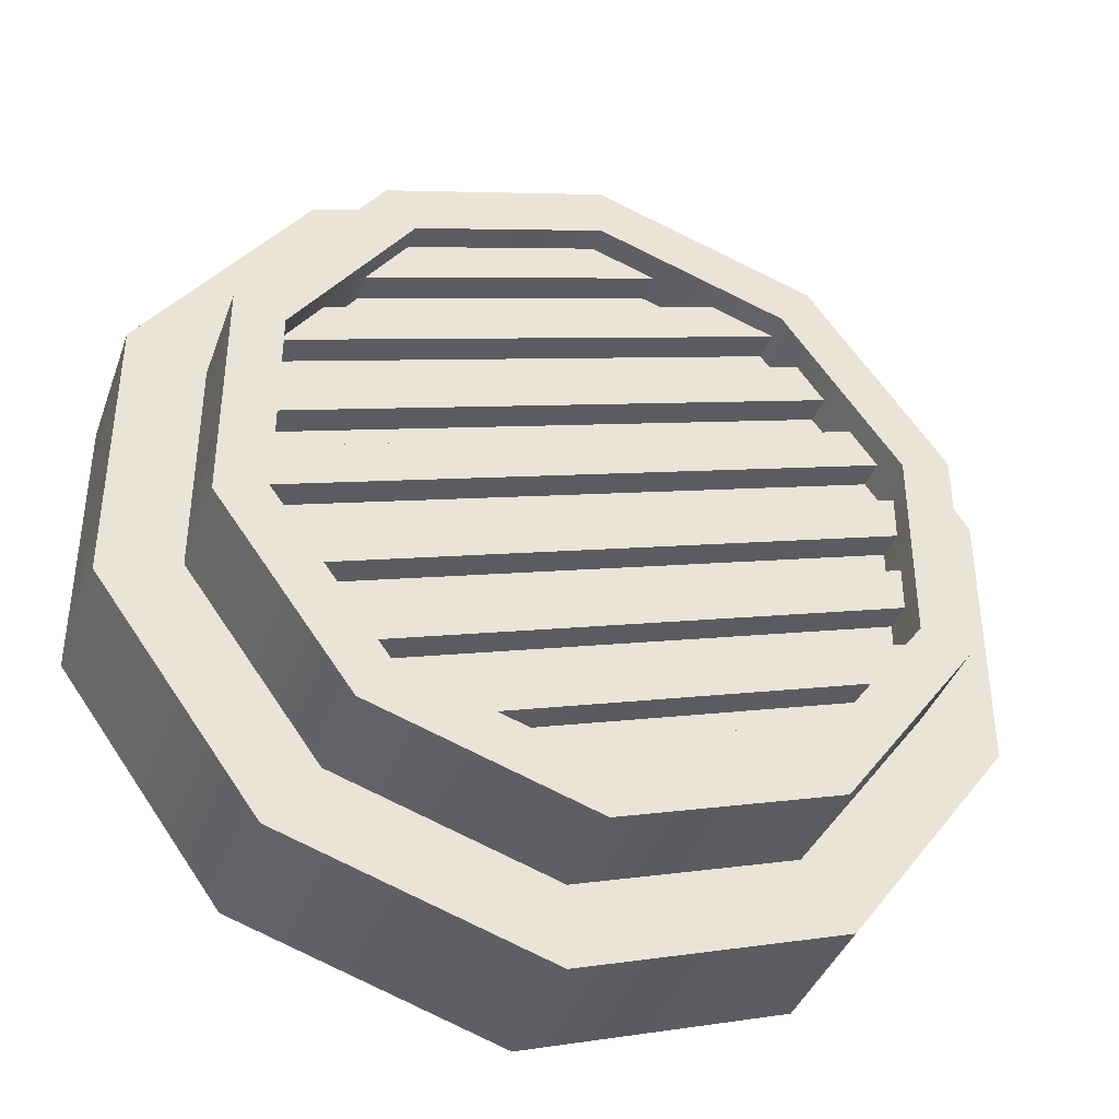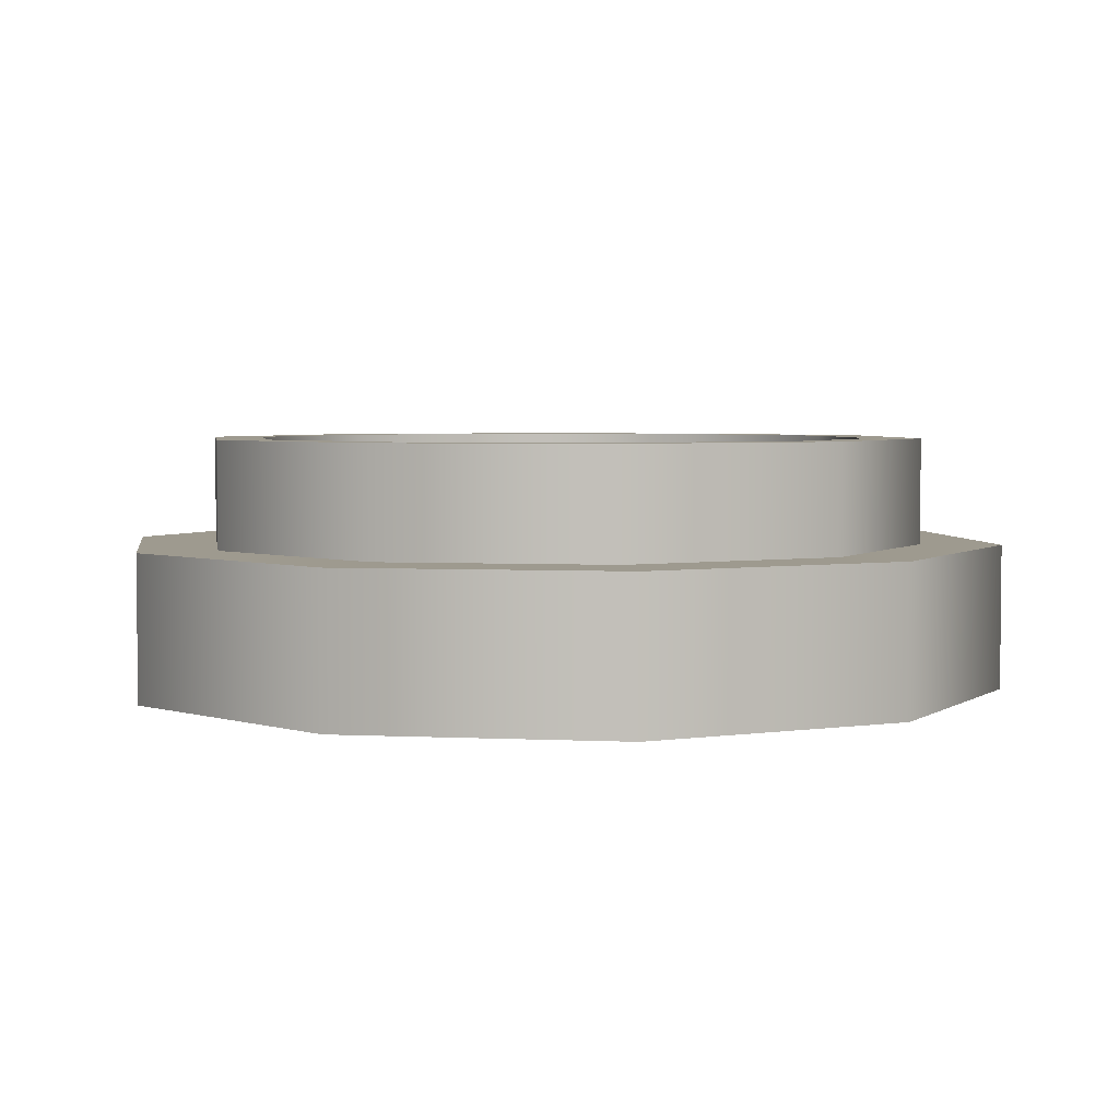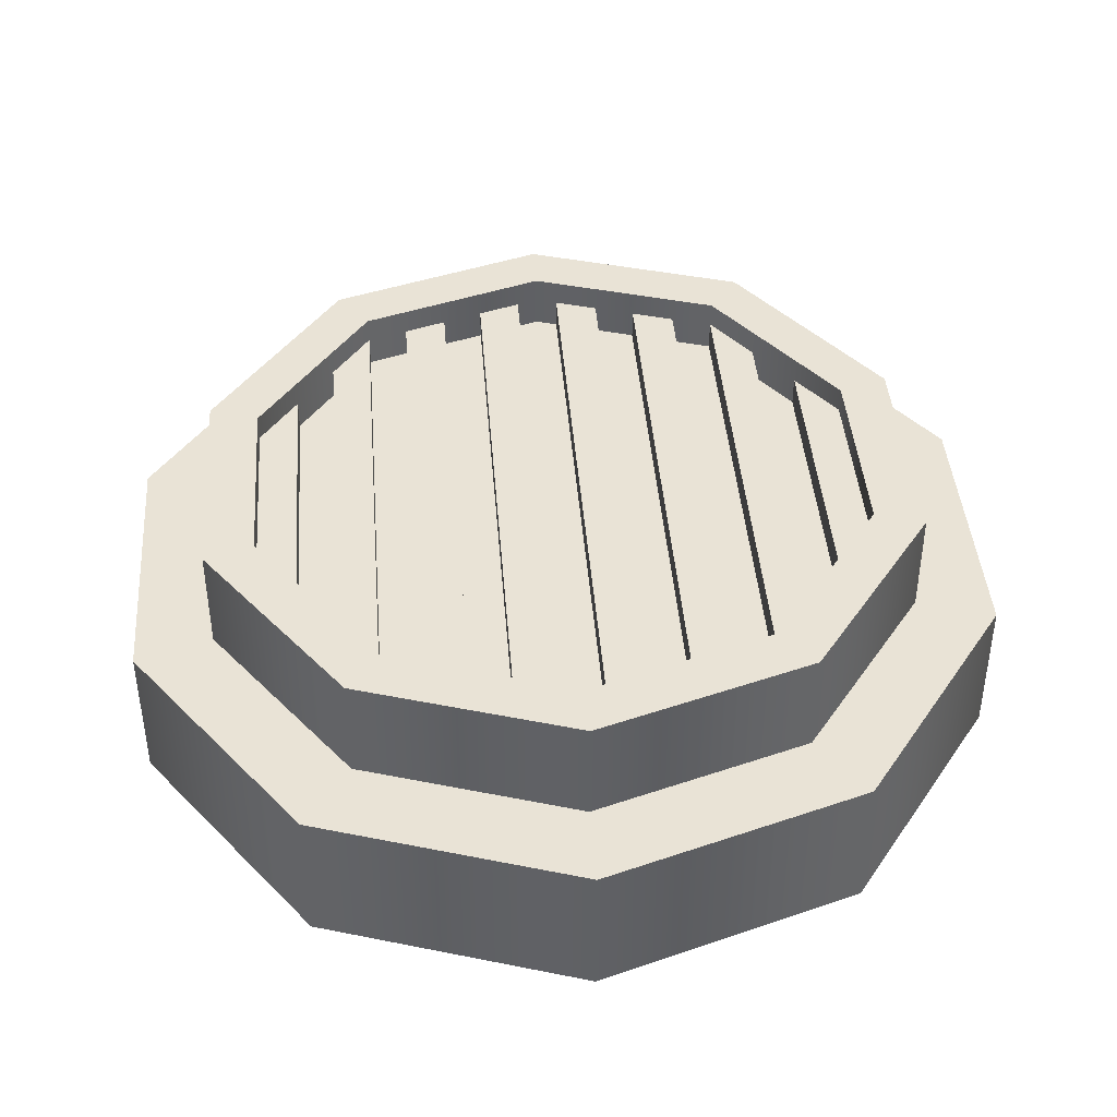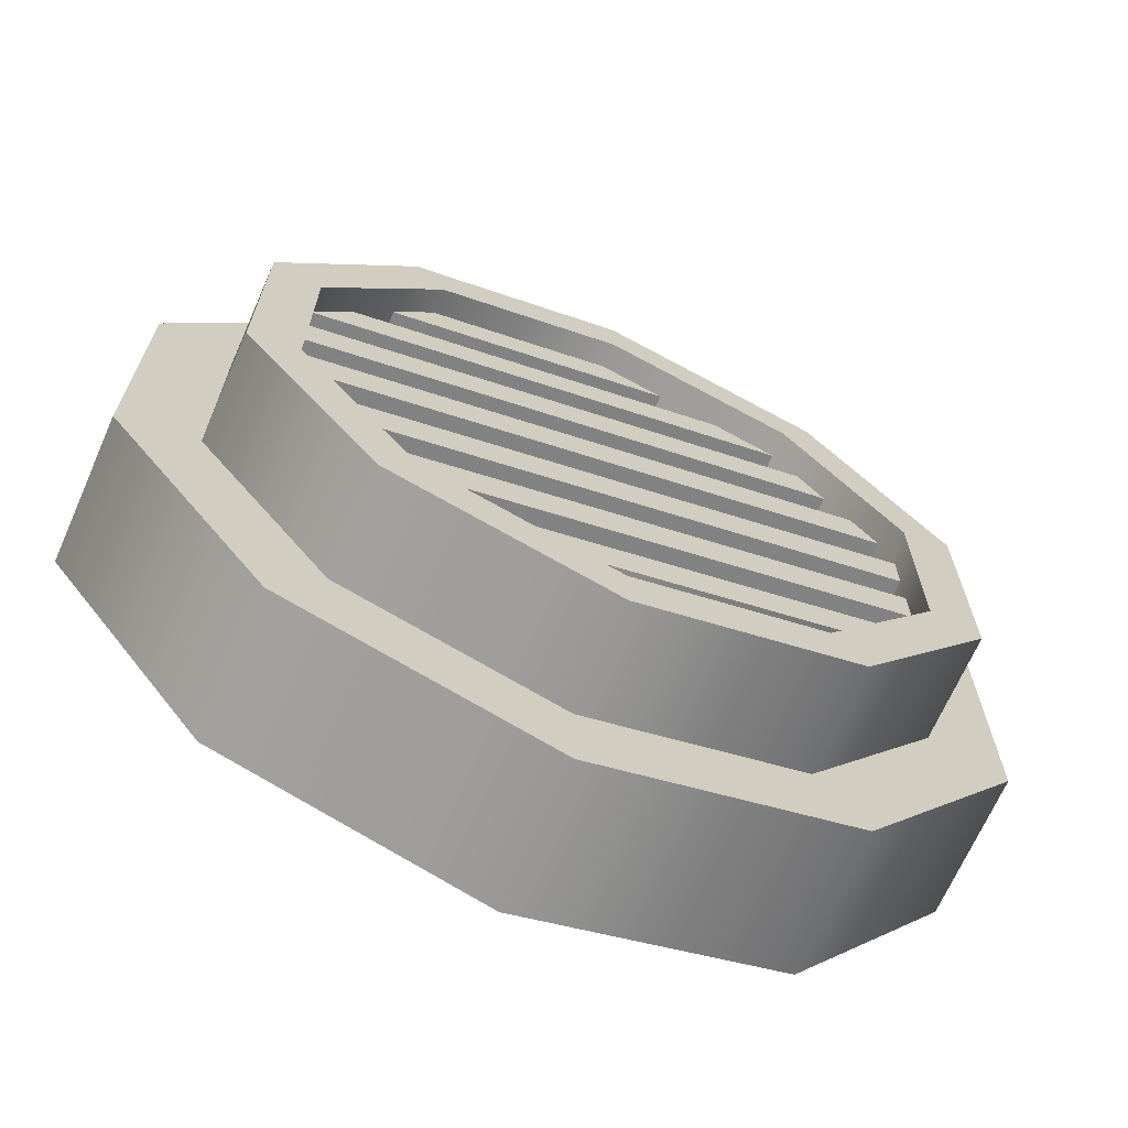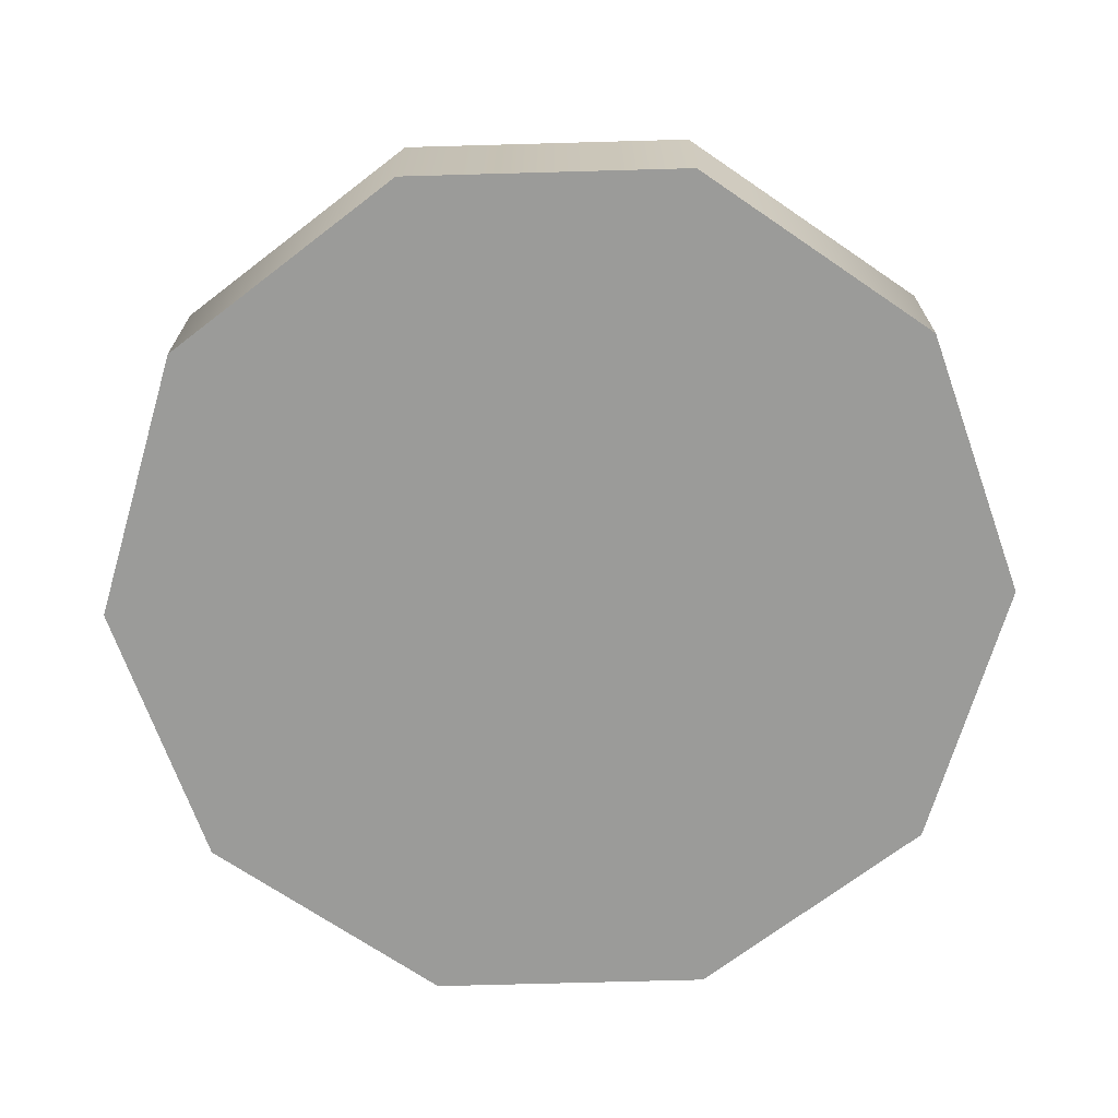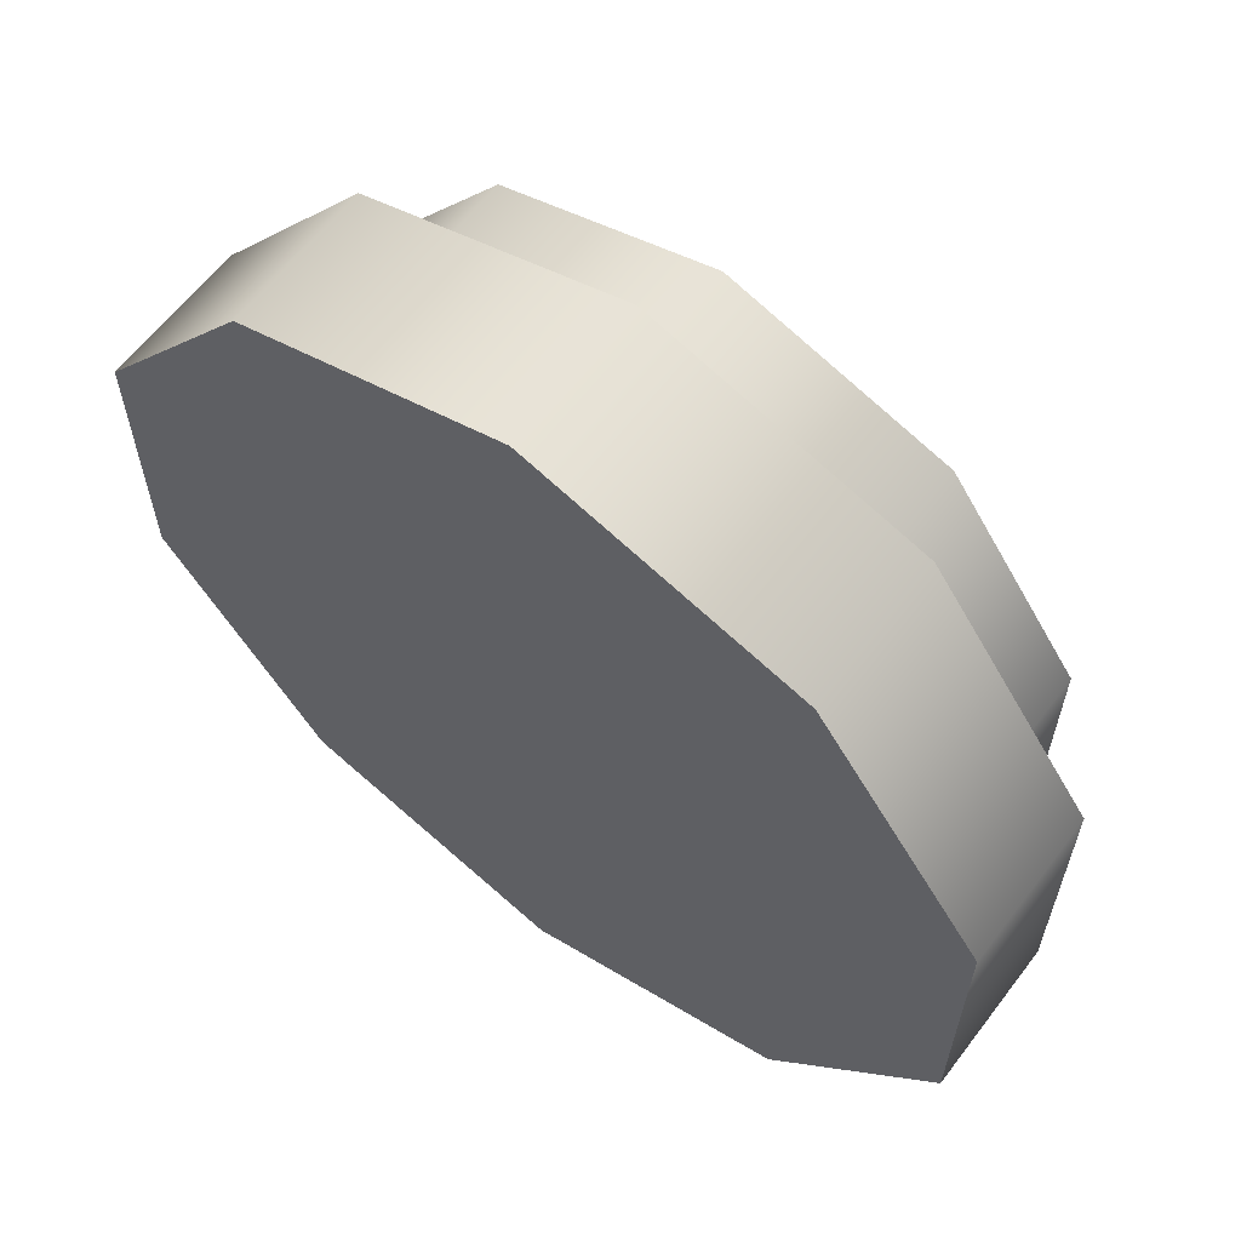
<metadata>
{"format":"obj","ext":"obj","renderer":"f3d","projection":"perspective","resolution":1024,"background":"white","views":[{"elev":-39.5,"azim":161.1,"up":"+Z"},{"elev":3.8,"azim":63.3,"up":"+Y"},{"elev":42.1,"azim":-76.4,"up":"+Y"},{"elev":-68.4,"azim":156.2,"up":"+Z"},{"elev":-69.6,"azim":-124.4,"up":"+Y"},{"elev":62.3,"azim":37.2,"up":"+Z"}]}
</metadata>
<code>
o P_eAsset_01
v 0 -0 -0.1275
v 0 0.04126 -0.1045
v 0.07497 -0 -0.1032
v 0.06144 0.04126 -0.08457
v 0.1213 -0 -0.03941
v 0.09942 0.04126 -0.0323
v 0.1213 -0 0.03941
v 0.09942 0.04126 0.0323
v 0.07497 -0 0.1032
v 0.06144 0.04126 0.08457
v 0 -0 0.1275
v 0 0.04126 0.1045
v -0.07497 -0 0.1032
v -0.06144 0.04126 0.08457
v -0.1213 -0 0.03941
v -0.09942 0.04126 0.0323
v -0.1213 -0 -0.03941
v -0.09942 0.04126 -0.0323
v -0.07497 -0 -0.1032
v -0.06144 0.04126 -0.08457
v 0.07497 0.04126 -0.1032
v 0 0.04126 -0.1275
v 0.1213 0.04126 -0.03941
v 0.1213 0.04126 0.03941
v 0.07497 0.04126 0.1032
v 0 0.04126 0.1275
v -0.07497 0.04126 0.1032
v -0.1213 0.04126 0.03941
v -0.1213 0.04126 -0.03941
v -0.07497 0.04126 -0.1032
v 0.05287 0.07148 -0.07277
v 0 0.07148 -0.08995
v 0.08555 0.07148 -0.0278
v 0.08555 0.07148 0.0278
v 0.05287 0.07148 0.07277
v 0 0.07148 0.08995
v -0.05287 0.07148 0.07277
v -0.08555 0.07148 0.0278
v -0.08555 0.07148 -0.0278
v -0.05287 0.07148 -0.07277
v 0.06144 0.07148 -0.08457
v 0 0.07148 -0.1045
v 0.09942 0.07148 -0.0323
v 0.09942 0.07148 0.0323
v 0.06144 0.07148 0.08457
v 0 0.07148 0.1045
v -0.06144 0.07148 0.08457
v -0.09942 0.07148 0.0323
v -0.09942 0.07148 -0.0323
v -0.06144 0.07148 -0.08457
v 0.05287 0.05581 -0.07277
v 0 0.05581 -0.08995
v 0.08555 0.05581 -0.0278
v 0.08555 0.05581 0.0278
v 0.05287 0.05581 0.07277
v 0 0.05581 0.08995
v -0.05287 0.05581 0.07277
v -0.08555 0.05581 0.0278
v -0.08555 0.05581 -0.0278
v -0.05287 0.05581 -0.07277
v 0.05477 0.05445 -0.07323
v 0.000662 0.05445 -0.09032
v 0.08735 0.05445 0.02706
v 0.05362 0.05445 0.07268
v -0.000662 0.05445 0.09032
v -0.05477 0.05445 0.07323
v -0.08735 0.05445 -0.02706
v -0.05362 0.05445 -0.07268
v 0.03667 0.05445 -0.07911
v 0.01876 0.05445 -0.08444
v -0.0648 0.05445 -0.05729
v -0.07617 0.05445 -0.04245
v 0.0648 0.05445 0.05729
v 0.07617 0.05445 0.04245
v -0.03667 0.05445 0.07912
v -0.01876 0.05445 0.08444
v 0.084 0.05445 -0.03365
v 0.08773 0.05445 -0.02215
v -0.084 0.05445 0.03365
v -0.08773 0.05445 0.02215
v 0.08754 0.05445 0.01504
v 0.08754 0.05445 0.002447
v 0.08773 0.05445 -0.009554
v -0.07659 0.05445 0.04384
v -0.06938 0.05445 0.05344
v -0.06198 0.05445 0.06363
v 0.07659 0.05445 -0.04384
v 0.06938 0.05445 -0.05343
v 0.06198 0.05445 -0.06363
v -0.08754 0.05445 -0.01504
v -0.08754 0.05445 -0.002449
v -0.08773 0.05445 0.009554
v 0.01876 0.06422 -0.08444
v 0.000662 0.06422 -0.09032
v 0.07617 0.06422 0.04245
v 0.08735 0.06422 0.02706
v -0.000662 0.06422 0.09032
v 0.05362 0.06422 0.07268
v -0.01876 0.06422 0.08444
v -0.07617 0.06422 -0.04245
v -0.08735 0.06422 -0.02706
v -0.05362 0.06422 -0.07268
v 0.05477 0.06422 -0.07323
v -0.05477 0.06422 0.07323
v 0.03667 0.06422 -0.07911
v -0.0648 0.06422 -0.05729
v 0.0648 0.06422 0.05729
v -0.03667 0.06422 0.07912
v 0.084 0.06422 -0.03365
v -0.08773 0.06422 0.02215
v -0.084 0.06422 0.03365
v 0.08773 0.06422 -0.02215
v -0.08773 0.06422 0.009554
v 0.08773 0.06422 -0.009554
v 0.08754 0.06422 0.01504
v 0.08754 0.06422 0.002447
v -0.07659 0.06422 0.04384
v -0.06938 0.06422 0.05344
v -0.06198 0.06422 0.06363
v 0.07659 0.06422 -0.04384
v 0.06938 0.06422 -0.05343
v 0.06198 0.06422 -0.06363
v -0.08754 0.06422 -0.01504
v -0.08754 0.06422 -0.002449
g P_eAsset_01_Rohr
f 51 52 60 59
f 53 51 59 58
f 54 53 58 57
f 55 54 57 56
f 109 120 113 110
f 115 116 118 119
f 98 107 99 97
f 103 105 100 101
f 95 96 104 108
f 114 112 111 117
f 93 94 102 106
f 121 122 123 124
f 62 68 102 94
f 75 74 95 108
f 67 61 103 101
f 85 86 119 118
f 63 66 104 96
f 86 81 115 119
f 80 77 109 110
f 61 69 105 103
f 82 85 118 116
f 84 83 114 117
f 78 79 111 112
f 68 71 106 102
f 77 87 120 109
f 92 80 110 113
f 69 72 100 105
f 88 89 122 121
f 83 78 112 114
f 71 70 93 106
f 70 62 94 93
f 64 73 107 98
f 90 91 124 123
f 74 63 96 95
f 65 64 98 97
f 81 82 116 115
f 66 75 108 104
f 87 92 113 120
f 76 65 97 99
f 91 88 121 124
f 72 67 101 100
f 79 84 117 111
f 73 76 99 107
f 89 90 123 122
g P_eAsset_01_Verbindung
f 1 22 21 3
f 3 21 23 5
f 5 23 24 7
f 7 24 25 9
f 9 25 26 11
f 11 26 27 13
f 13 27 28 15
f 15 28 29 17
f 17 29 30 19
f 19 30 22 1
f 1 3 5 7 9 11 13 15 17 19
f 2 4 21 22
f 4 6 23 21
f 6 8 24 23
f 8 10 25 24
f 10 12 26 25
f 12 14 27 26
f 14 16 28 27
f 16 18 29 28
f 18 20 30 29
f 20 2 22 30
f 14 12 46 47
f 36 35 55 56
f 8 6 43 44
f 2 20 50 42
f 16 14 47 48
f 10 8 44 45
f 4 2 42 41
f 18 16 48 49
f 12 10 45 46
f 6 4 41 43
f 20 18 49 50
f 32 31 41 42
f 31 33 43 41
f 33 34 44 43
f 34 35 45 44
f 35 36 46 45
f 36 37 47 46
f 37 38 48 47
f 38 39 49 48
f 39 40 50 49
f 40 32 42 50
f 33 31 51 53
f 40 39 59 60
f 37 36 56 57
f 34 33 53 54
f 32 40 60 52
f 38 37 57 58
f 35 34 54 55
f 31 32 52 51
f 39 38 58 59

</code>
